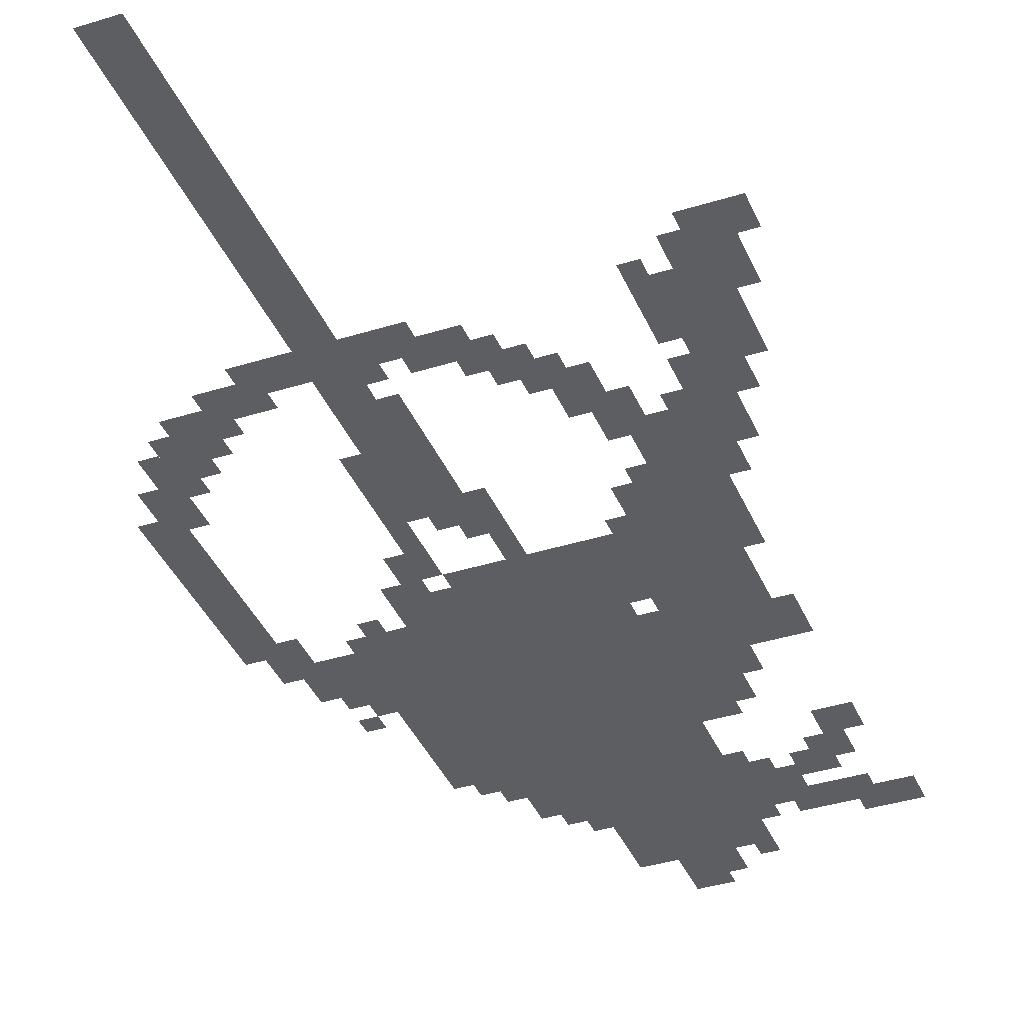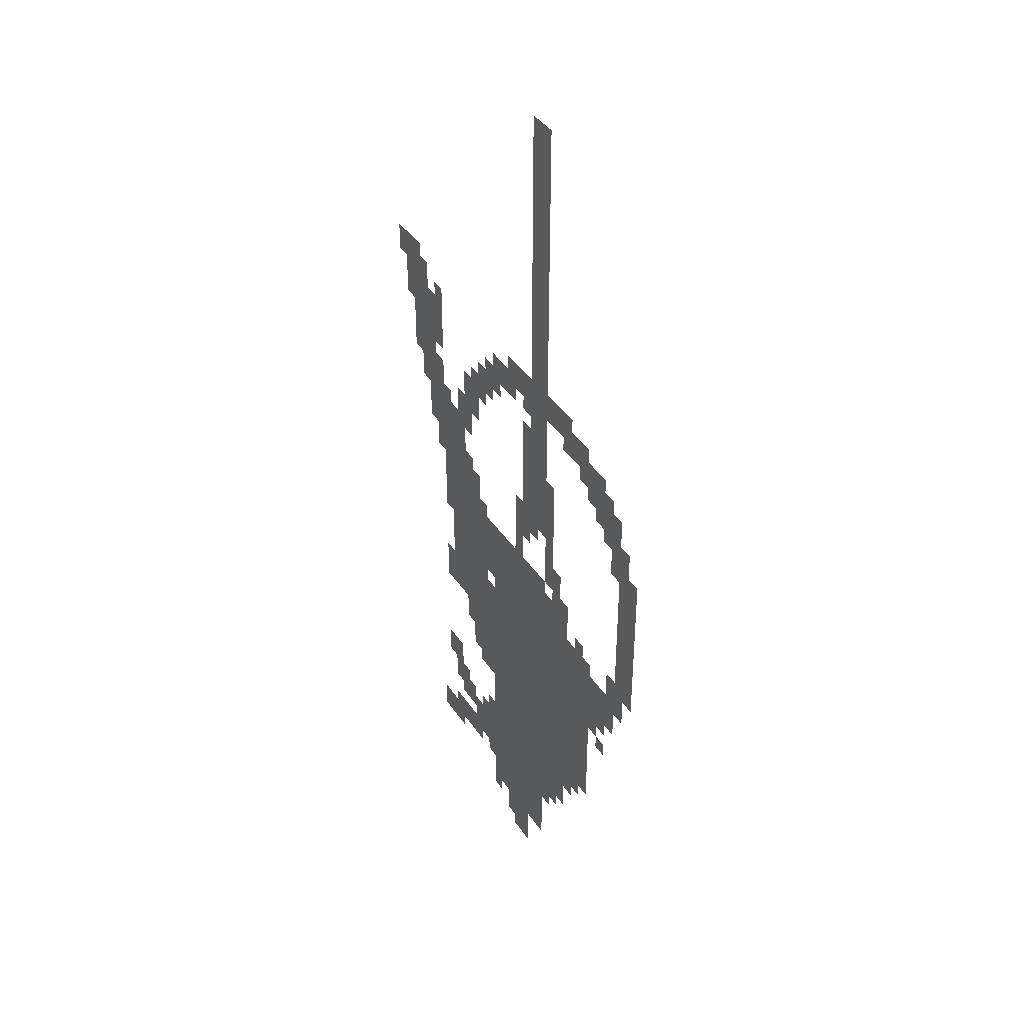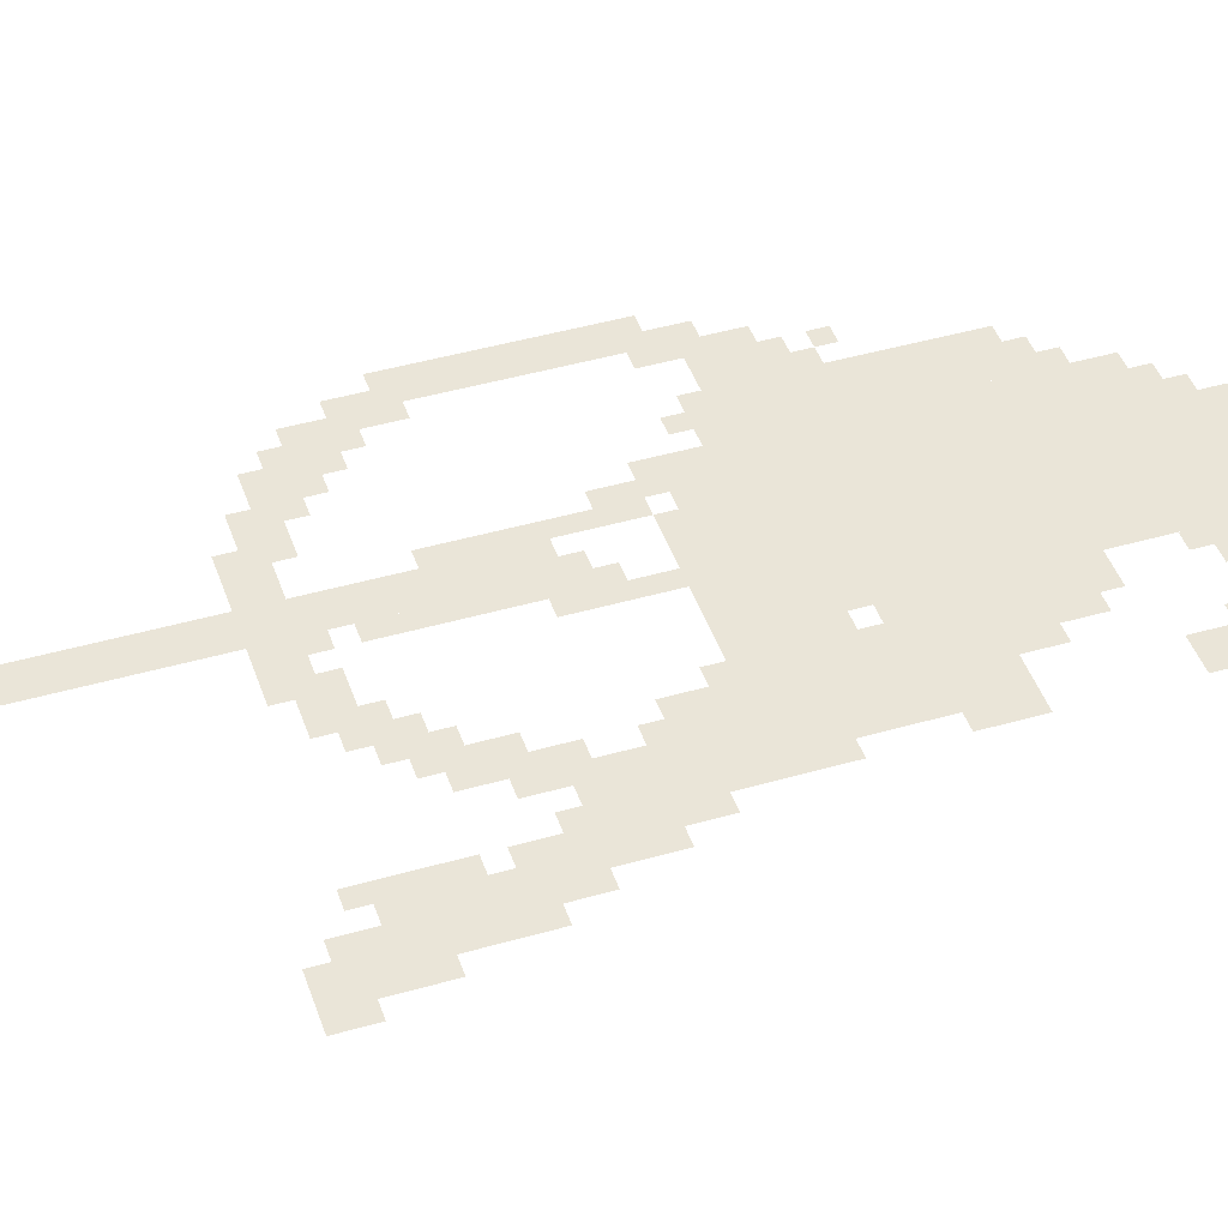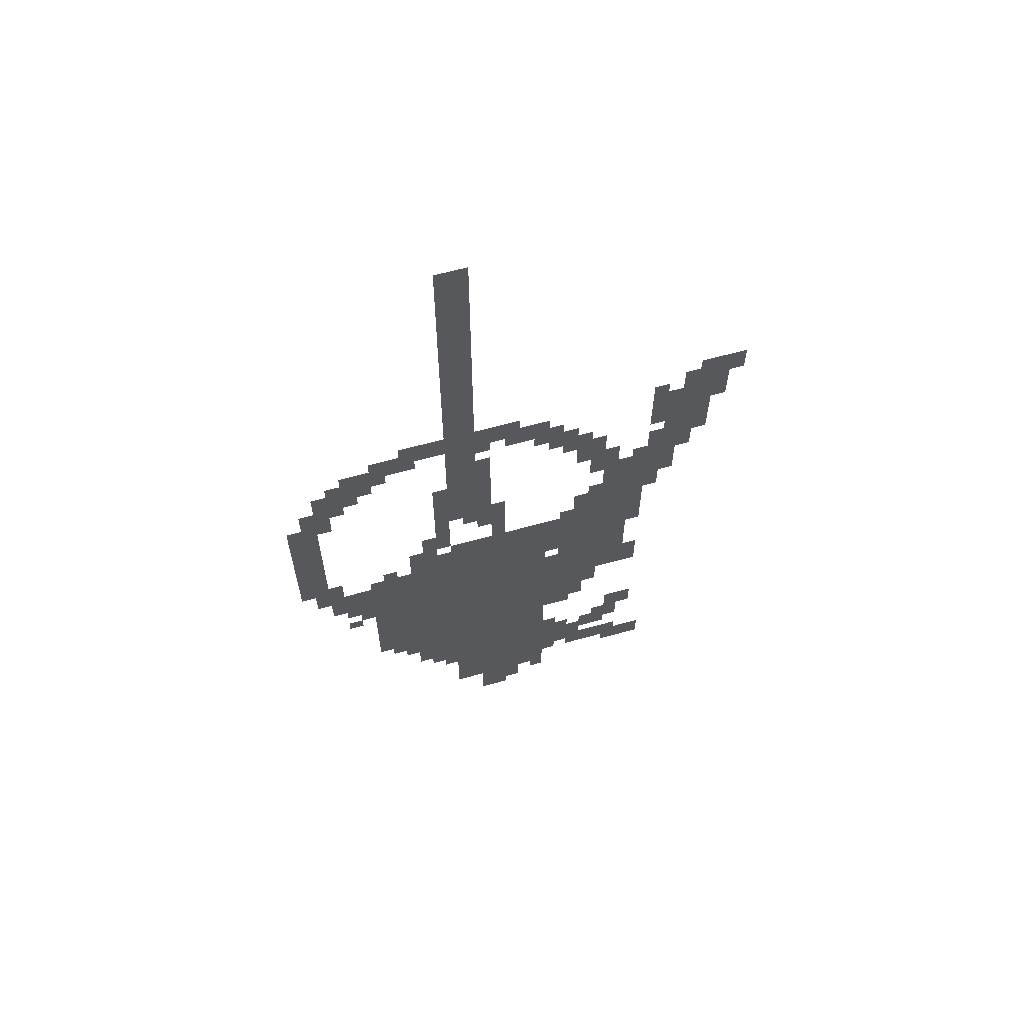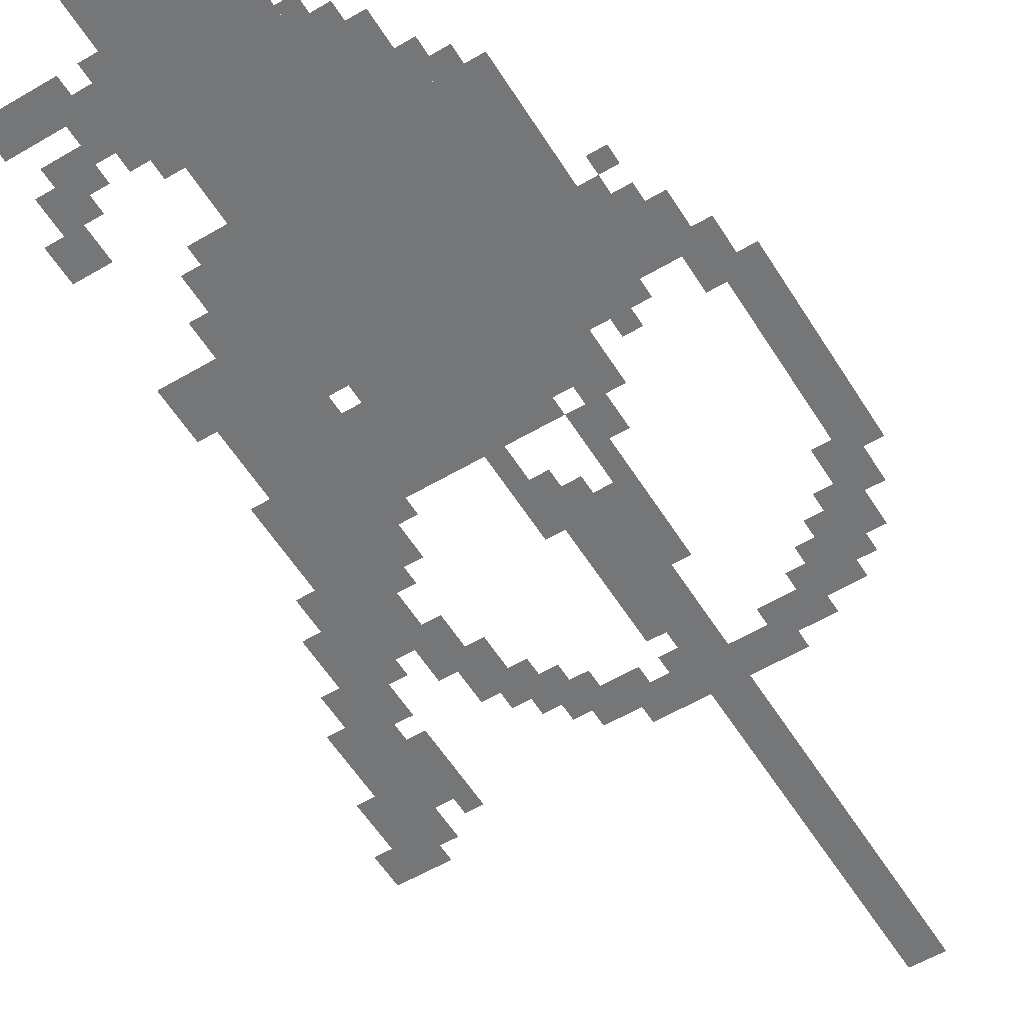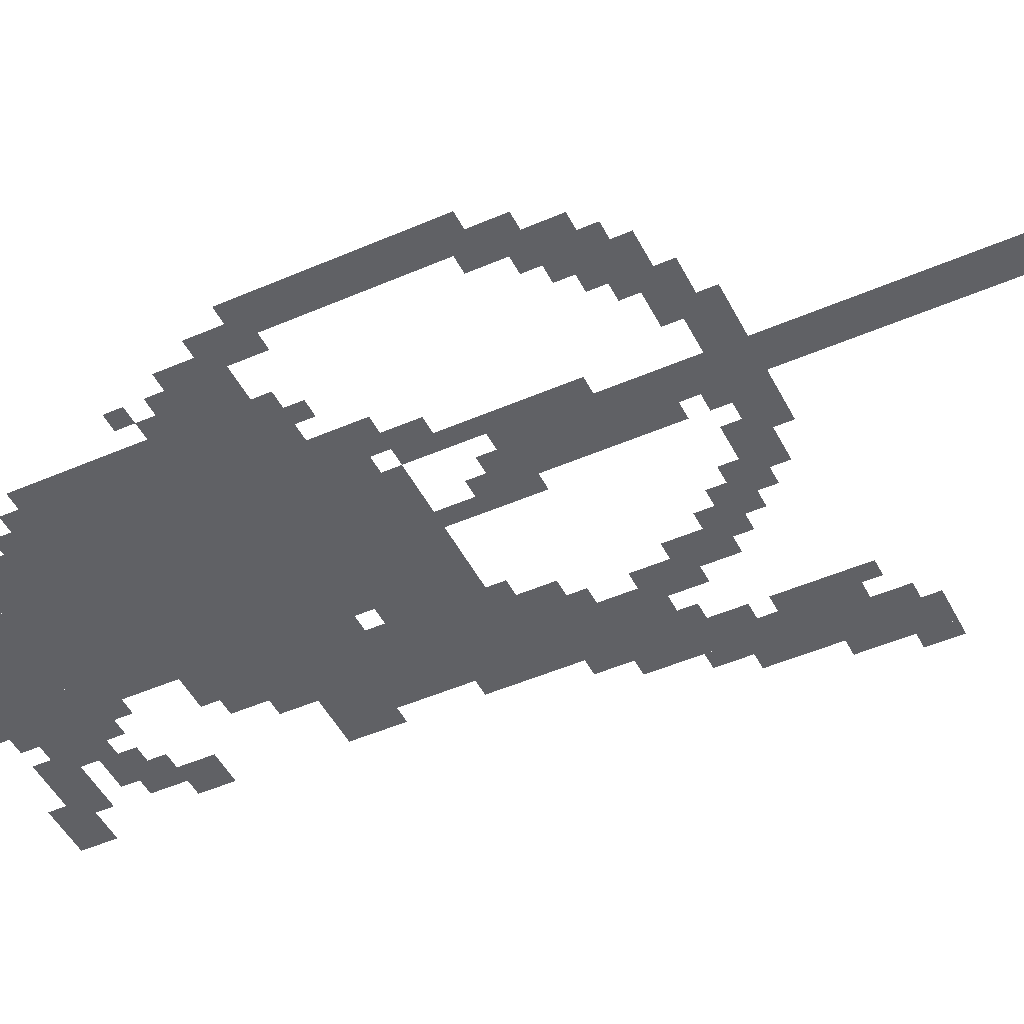
<metadata>
{"format":"obj","ext":"obj","renderer":"f3d","projection":"perspective","resolution":1024,"background":"white","views":[{"elev":-38.5,"azim":-158.5,"up":"+Z"},{"elev":40.3,"azim":59.6,"up":"+Y"},{"elev":44.6,"azim":-108.5,"up":"+Z"},{"elev":64.1,"azim":164.4,"up":"+Y"},{"elev":-56.7,"azim":31.6,"up":"+Z"},{"elev":-47.9,"azim":116.1,"up":"+Z"}]}
</metadata>
<code>
g tianlangxing_5_rw-mesh
v -256 575 0
v -256 895 0
v -576 895 0
v -576 575 0
v -256 287 0
v -256 575 0
v -576 575 0
v -576 287 0
v -352 95 0
v -352 287 0
v -576 287 0
v -576 95 0
v -608 607 0
v -608 831 0
v -768 831 0
v -768 607 0
v -352 1535 0
v -352 2047 0
v -416 2047 0
v -416 1535 0
v -352 1055 0
v -352 1535 0
v -416 1535 0
v -416 1055 0
v -160 607 0
v -160 831 0
v -256 831 0
v -256 607 0
v -160 415 0
v -160 607 0
v -256 607 0
v -256 415 0
v -800 1279 0
v -800 1407 0
v -928 1407 0
v -928 1279 0
v -704 991 0
v -704 1151 0
v -800 1151 0
v -800 991 0
v -704 831 0
v -704 991 0
v -800 991 0
v -800 831 0
v 0 991 0
v 0 1183 0
v -64 1183 0
v -64 991 0
v 0 831 0
v 0 991 0
v -64 991 0
v -64 831 0
v -64 703 0
v -64 799 0
v -160 799 0
v -160 703 0
v -640 159 0
v -640 223 0
v -768 223 0
v -768 159 0
v -576 191 0
v -576 319 0
v -640 319 0
v -640 191 0
v -416 1375 0
v -416 1439 0
v -512 1439 0
v -512 1375 0
v -896 1407 0
v -896 1503 0
v -960 1503 0
v -960 1407 0
v -640 1183 0
v -640 1279 0
v -704 1279 0
v -704 1183 0
v -416 0 0
v -416 95 0
v -480 95 0
v -480 0 0
v -256 1375 0
v -256 1439 0
v -352 1439 0
v -352 1375 0
v -576 511 0
v -576 607 0
v -640 607 0
v -640 511 0
v -640 831 0
v -640 927 0
v -704 927 0
v -704 831 0
v -640 927 0
v -640 1023 0
v -704 1023 0
v -704 927 0
v -416 991 0
v -416 1151 0
v -448 1151 0
v -448 991 0
v -416 1151 0
v -416 1311 0
v -448 1311 0
v -448 1151 0
v -352 895 0
v -352 927 0
v -512 927 0
v -512 895 0
v -320 1055 0
v -320 1215 0
v -352 1215 0
v -352 1055 0
v -768 127 0
v -768 191 0
v -832 191 0
v -832 127 0
v -512 1343 0
v -512 1407 0
v -576 1407 0
v -576 1343 0
v -576 1279 0
v -576 1343 0
v -640 1343 0
v -640 1279 0
v -800 1119 0
v -800 1247 0
v -832 1247 0
v -832 1119 0
v -320 927 0
v -320 1055 0
v -352 1055 0
v -352 927 0
v -512 895 0
v -512 927 0
v -640 927 0
v -640 895 0
v -800 991 0
v -800 1119 0
v -832 1119 0
v -832 991 0
v -672 255 0
v -672 319 0
v -736 319 0
v -736 255 0
v -832 1151 0
v -832 1279 0
v -864 1279 0
v -864 1151 0
v -576 447 0
v -576 511 0
v -640 511 0
v -640 447 0
v -448 991 0
v -448 1087 0
v -480 1087 0
v -480 991 0
v -64 1215 0
v -64 1311 0
v -96 1311 0
v -96 1215 0
v -832 1055 0
v -832 1151 0
v -864 1151 0
v -864 1055 0
v -128 1343 0
v -128 1375 0
v -224 1375 0
v -224 1343 0
v -160 1279 0
v -160 1343 0
v -192 1343 0
v -192 1279 0
v -32 1183 0
v -32 1247 0
v -64 1247 0
v -64 1183 0
v -704 1151 0
v -704 1215 0
v -736 1215 0
v -736 1151 0
v -896 1215 0
v -896 1279 0
v -928 1279 0
v -928 1215 0
v -928 1343 0
v -928 1407 0
v -960 1407 0
v -960 1343 0
v -192 1375 0
v -192 1407 0
v -256 1407 0
v -256 1375 0
v -864 1407 0
v -864 1471 0
v -896 1471 0
v -896 1407 0
v -960 1439 0
v -960 1503 0
v -991 1503 0
v -991 1439 0
v -672 1119 0
v -672 1183 0
v -704 1183 0
v -704 1119 0
v -768 351 0
v -768 415 0
v -800 415 0
v -800 351 0
v -192 383 0
v -192 415 0
v -256 415 0
v -256 383 0
v -288 255 0
v -288 287 0
v -352 287 0
v -352 255 0
v -480 31 0
v -480 95 0
v -512 95 0
v -512 31 0
v -640 223 0
v -640 287 0
v -672 287 0
v -672 223 0
v -64 799 0
v -64 863 0
v -96 863 0
v -96 799 0
v -608 831 0
v -608 895 0
v -640 895 0
v -640 831 0
v -32 767 0
v -32 831 0
v -64 831 0
v -64 767 0
v -672 543 0
v -672 607 0
v -704 607 0
v -704 543 0
v -96 671 0
v -96 703 0
v -160 703 0
v -160 671 0
v -768 639 0
v -768 703 0
v -800 703 0
v -800 639 0
v -576 831 0
v -576 895 0
v -608 895 0
v -608 831 0
v -864 1151 0
v -864 1215 0
v -896 1215 0
v -896 1151 0
v -576 671 0
v -576 735 0
v -608 735 0
v -608 671 0
v -576 767 0
v -576 831 0
v -608 831 0
v -608 767 0
v -96 1215 0
v -96 1279 0
v -128 1279 0
v -128 1215 0
v -64 1151 0
v -64 1215 0
v -96 1215 0
v -96 1151 0
v -224 1343 0
v -224 1375 0
v -288 1375 0
v -288 1343 0
v -96 1279 0
v -96 1343 0
v -128 1343 0
v -128 1279 0
v -448 927 0
v -448 991 0
v -480 991 0
v -480 927 0
v -576 607 0
v -576 671 0
v -608 671 0
v -608 607 0
v -864 1215 0
v -864 1279 0
v -896 1279 0
v -896 1215 0
v -128 1279 0
v -128 1343 0
v -160 1343 0
v -160 1279 0
v -288 927 0
v -288 991 0
v -320 991 0
v -320 927 0
v -736 287 0
v -736 351 0
v -768 351 0
v -768 287 0
v -640 543 0
v -640 607 0
v -672 607 0
v -672 543 0
v -640 479 0
v -640 543 0
v -672 543 0
v -672 479 0
v -736 351 0
v -736 415 0
v -768 415 0
v -768 351 0
v -96 607 0
v -96 639 0
v -128 639 0
v -128 607 0
v -192 831 0
v -192 863 0
v -224 863 0
v -224 831 0
v -128 639 0
v -128 671 0
v -160 671 0
v -160 639 0
v -256 895 0
v -256 927 0
v -288 927 0
v -288 895 0
v -608 927 0
v -608 959 0
v -640 959 0
v -640 927 0
v -672 1023 0
v -672 1055 0
v -704 1055 0
v -704 1023 0
v -224 351 0
v -224 383 0
v -256 383 0
v -256 351 0
v -544 63 0
v -544 95 0
v -576 95 0
v -576 63 0
v -576 159 0
v -576 191 0
v -608 191 0
v -608 159 0
v -736 127 0
v -736 159 0
v -768 159 0
v -768 127 0
v -576 319 0
v -576 351 0
v -608 351 0
v -608 319 0
v -704 319 0
v -704 351 0
v -736 351 0
v -736 319 0
v -320 223 0
v -320 255 0
v -352 255 0
v -352 223 0
v -800 1407 0
v -800 1439 0
v -832 1439 0
v -832 1407 0
v -416 1343 0
v -416 1375 0
v -448 1375 0
v -448 1343 0
v -480 1343 0
v -480 1375 0
v -512 1375 0
v -512 1343 0
v -768 607 0
v -768 639 0
v -800 639 0
v -800 607 0
v -288 895 0
v -288 927 0
v -320 927 0
v -320 895 0
v -128 1247 0
v -128 1279 0
v -160 1279 0
v -160 1247 0
v -576 1343 0
v -576 1375 0
v -608 1375 0
v -608 1343 0
v -608 1247 0
v -608 1279 0
v -640 1279 0
v -640 1247 0
v -768 1151 0
v -768 1183 0
v -800 1183 0
v -800 1151 0
v -384 1023 0
v -384 1055 0
v -416 1055 0
v -416 1023 0
v -192 1311 0
v -192 1343 0
v -224 1343 0
v -224 1311 0
v -544 1311 0
v -544 1343 0
v -576 1343 0
v -576 1311 0
v -640 1279 0
v -640 1311 0
v -672 1311 0
v -672 1279 0
g tianlangxing_5_rw-mesh_0
f 3 2 1
f 1 4 3
f 7 6 5
f 5 8 7
f 11 10 9
f 9 12 11
f 15 14 13
f 13 16 15
f 19 18 17
f 17 20 19
f 23 22 21
f 21 24 23
f 27 26 25
f 25 28 27
f 31 30 29
f 29 32 31
f 35 34 33
f 33 36 35
f 39 38 37
f 37 40 39
f 43 42 41
f 41 44 43
f 47 46 45
f 45 48 47
f 51 50 49
f 49 52 51
f 55 54 53
f 53 56 55
f 59 58 57
f 57 60 59
f 63 62 61
f 61 64 63
f 67 66 65
f 65 68 67
f 71 70 69
f 69 72 71
f 75 74 73
f 73 76 75
f 79 78 77
f 77 80 79
f 83 82 81
f 81 84 83
f 87 86 85
f 85 88 87
f 91 90 89
f 89 92 91
f 95 94 93
f 93 96 95
f 99 98 97
f 97 100 99
f 103 102 101
f 101 104 103
f 107 106 105
f 105 108 107
f 111 110 109
f 109 112 111
f 115 114 113
f 113 116 115
f 119 118 117
f 117 120 119
f 123 122 121
f 121 124 123
f 127 126 125
f 125 128 127
f 131 130 129
f 129 132 131
f 135 134 133
f 133 136 135
f 139 138 137
f 137 140 139
f 143 142 141
f 141 144 143
f 147 146 145
f 145 148 147
f 151 150 149
f 149 152 151
f 155 154 153
f 153 156 155
f 159 158 157
f 157 160 159
f 163 162 161
f 161 164 163
f 167 166 165
f 165 168 167
f 171 170 169
f 169 172 171
f 175 174 173
f 173 176 175
f 179 178 177
f 177 180 179
f 183 182 181
f 181 184 183
f 187 186 185
f 185 188 187
f 191 190 189
f 189 192 191
f 195 194 193
f 193 196 195
f 199 198 197
f 197 200 199
f 203 202 201
f 201 204 203
f 207 206 205
f 205 208 207
f 211 210 209
f 209 212 211
f 215 214 213
f 213 216 215
f 219 218 217
f 217 220 219
f 223 222 221
f 221 224 223
f 227 226 225
f 225 228 227
f 231 230 229
f 229 232 231
f 235 234 233
f 233 236 235
f 239 238 237
f 237 240 239
f 243 242 241
f 241 244 243
f 247 246 245
f 245 248 247
f 251 250 249
f 249 252 251
f 255 254 253
f 253 256 255
f 259 258 257
f 257 260 259
f 263 262 261
f 261 264 263
f 267 266 265
f 265 268 267
f 271 270 269
f 269 272 271
f 275 274 273
f 273 276 275
f 279 278 277
f 277 280 279
f 283 282 281
f 281 284 283
f 287 286 285
f 285 288 287
f 291 290 289
f 289 292 291
f 295 294 293
f 293 296 295
f 299 298 297
f 297 300 299
f 303 302 301
f 301 304 303
f 307 306 305
f 305 308 307
f 311 310 309
f 309 312 311
f 315 314 313
f 313 316 315
f 319 318 317
f 317 320 319
f 323 322 321
f 321 324 323
f 327 326 325
f 325 328 327
f 331 330 329
f 329 332 331
f 335 334 333
f 333 336 335
f 339 338 337
f 337 340 339
f 343 342 341
f 341 344 343
f 347 346 345
f 345 348 347
f 351 350 349
f 349 352 351
f 355 354 353
f 353 356 355
f 359 358 357
f 357 360 359
f 363 362 361
f 361 364 363
f 367 366 365
f 365 368 367
f 371 370 369
f 369 372 371
f 375 374 373
f 373 376 375
f 379 378 377
f 377 380 379
f 383 382 381
f 381 384 383
f 387 386 385
f 385 388 387
f 391 390 389
f 389 392 391
f 395 394 393
f 393 396 395
f 399 398 397
f 397 400 399
f 403 402 401
f 401 404 403
f 407 406 405
f 405 408 407
f 411 410 409
f 409 412 411
f 415 414 413
f 413 416 415
f 419 418 417
f 417 420 419

</code>
